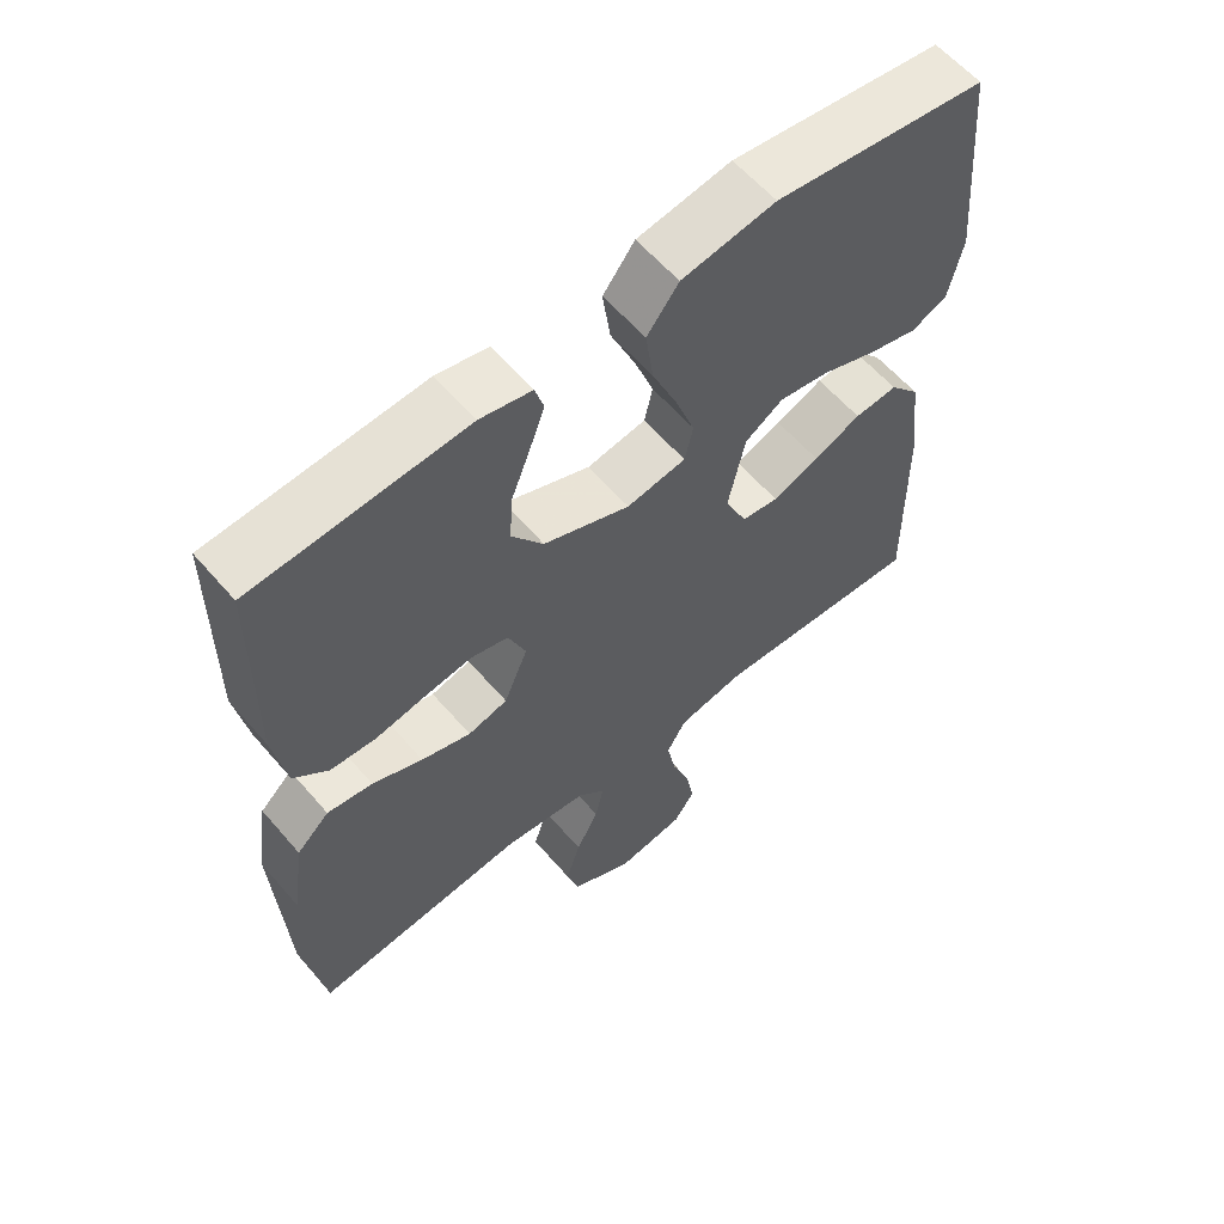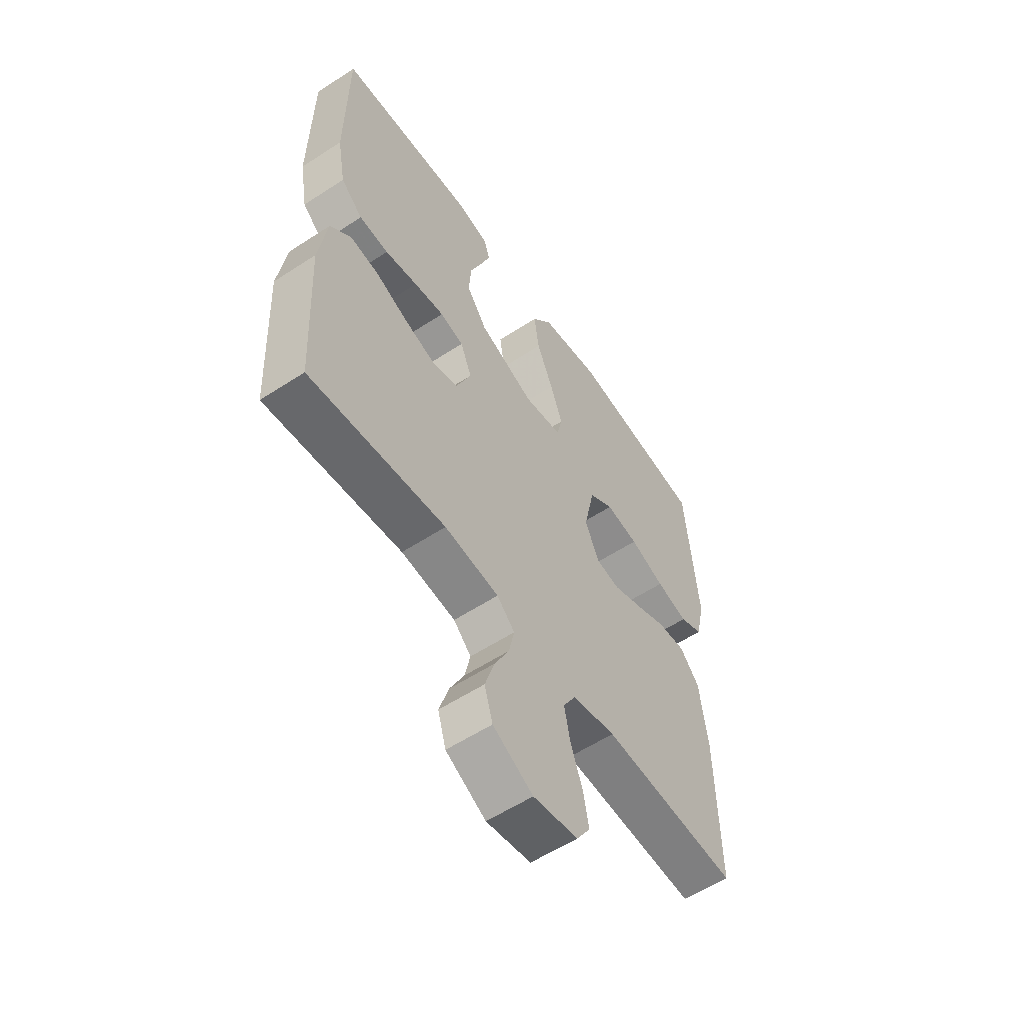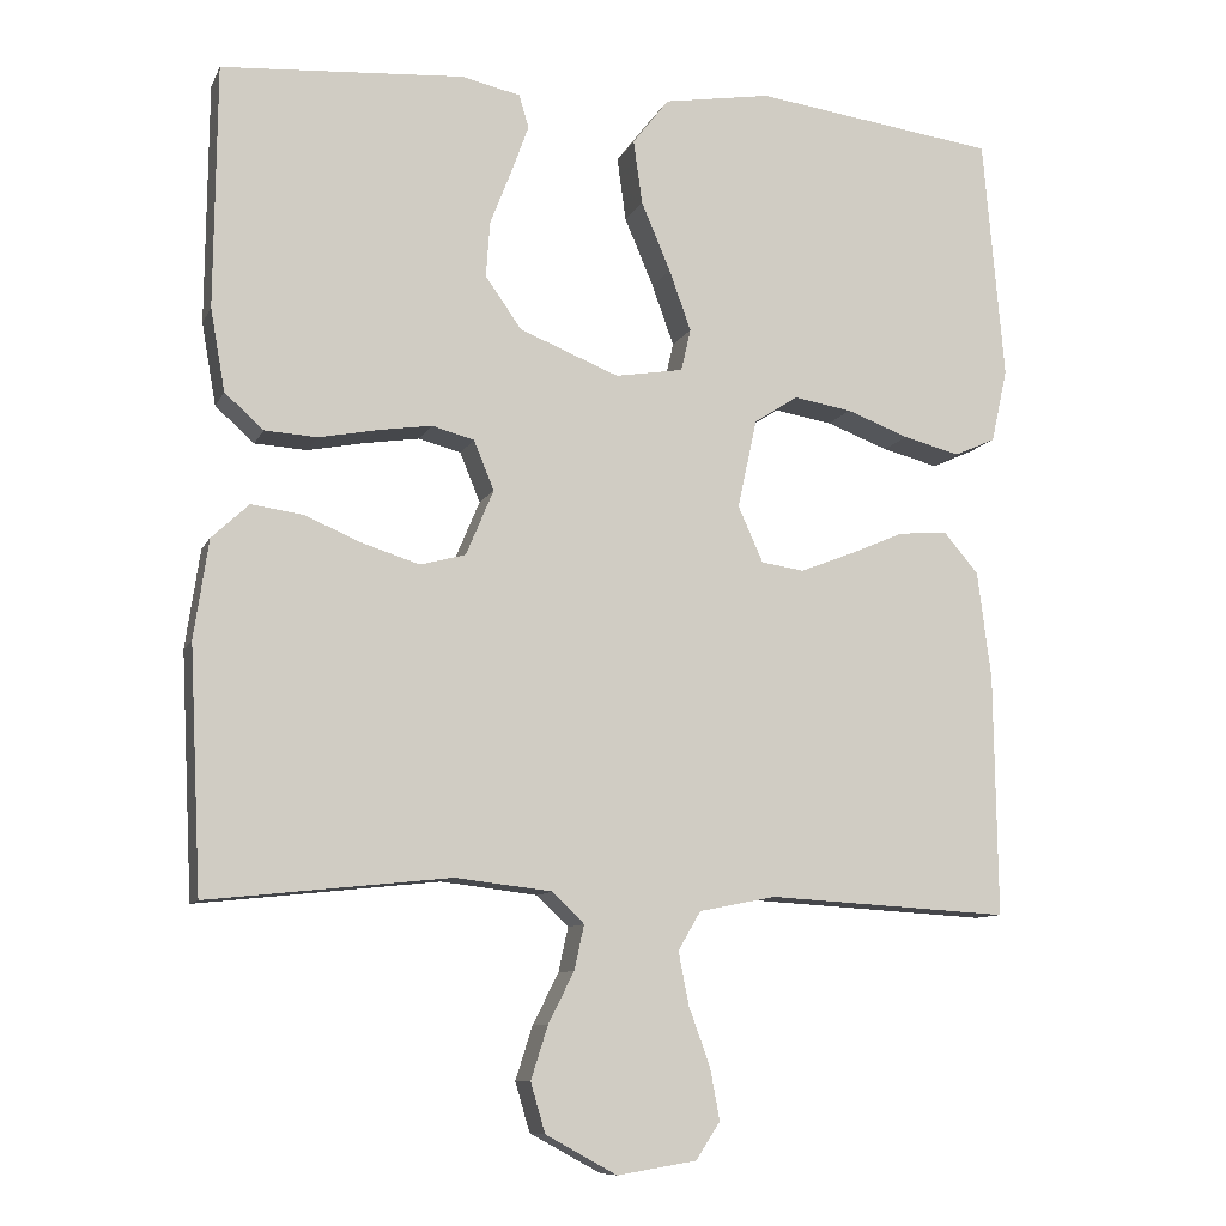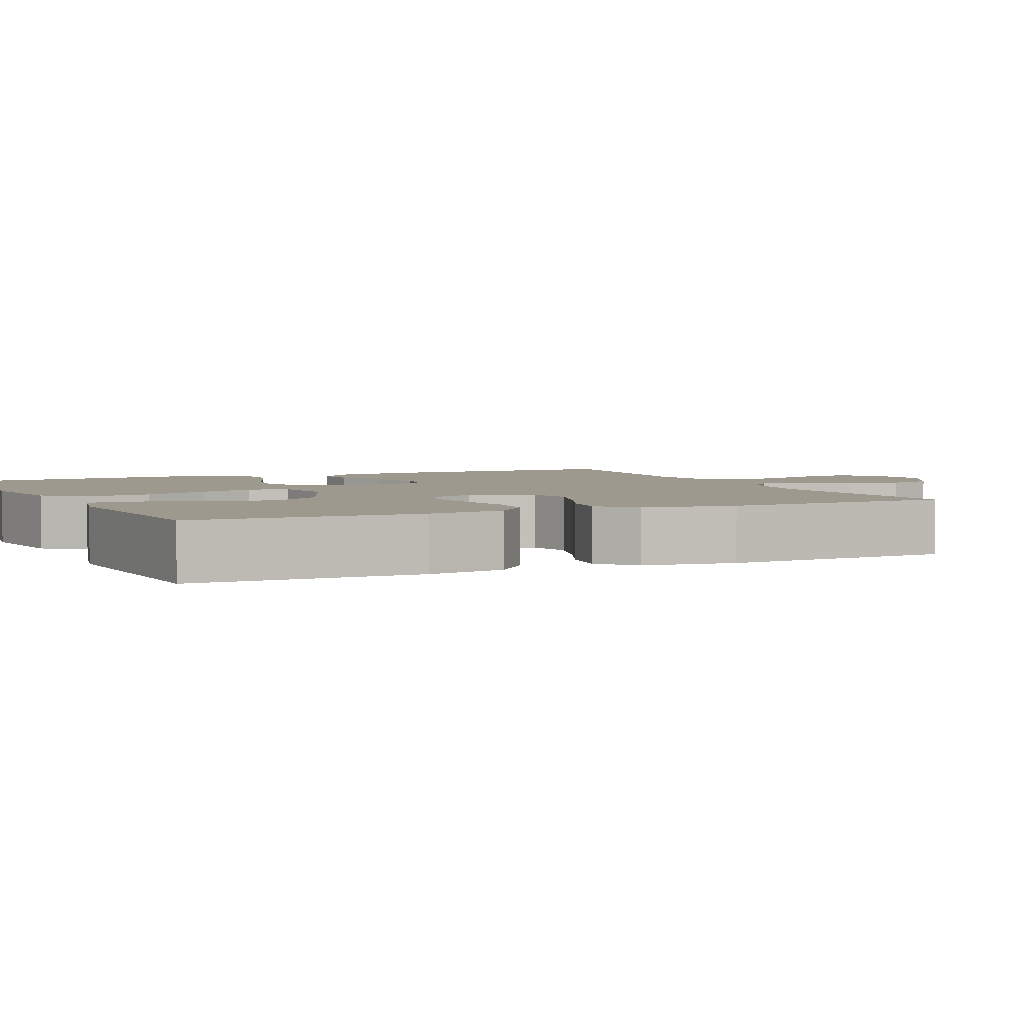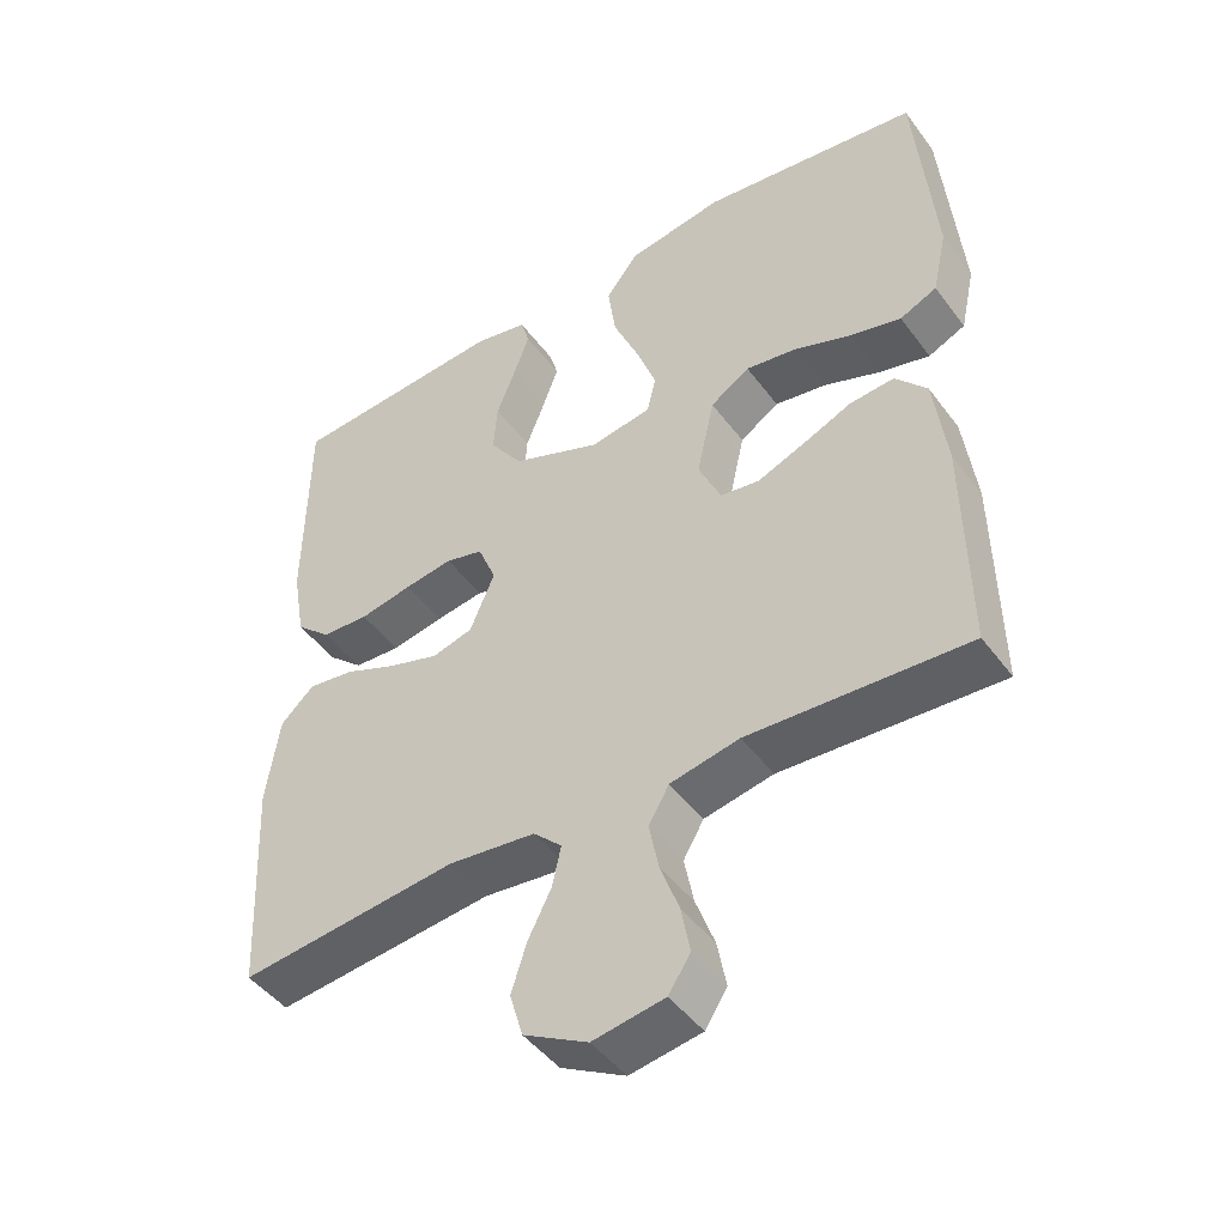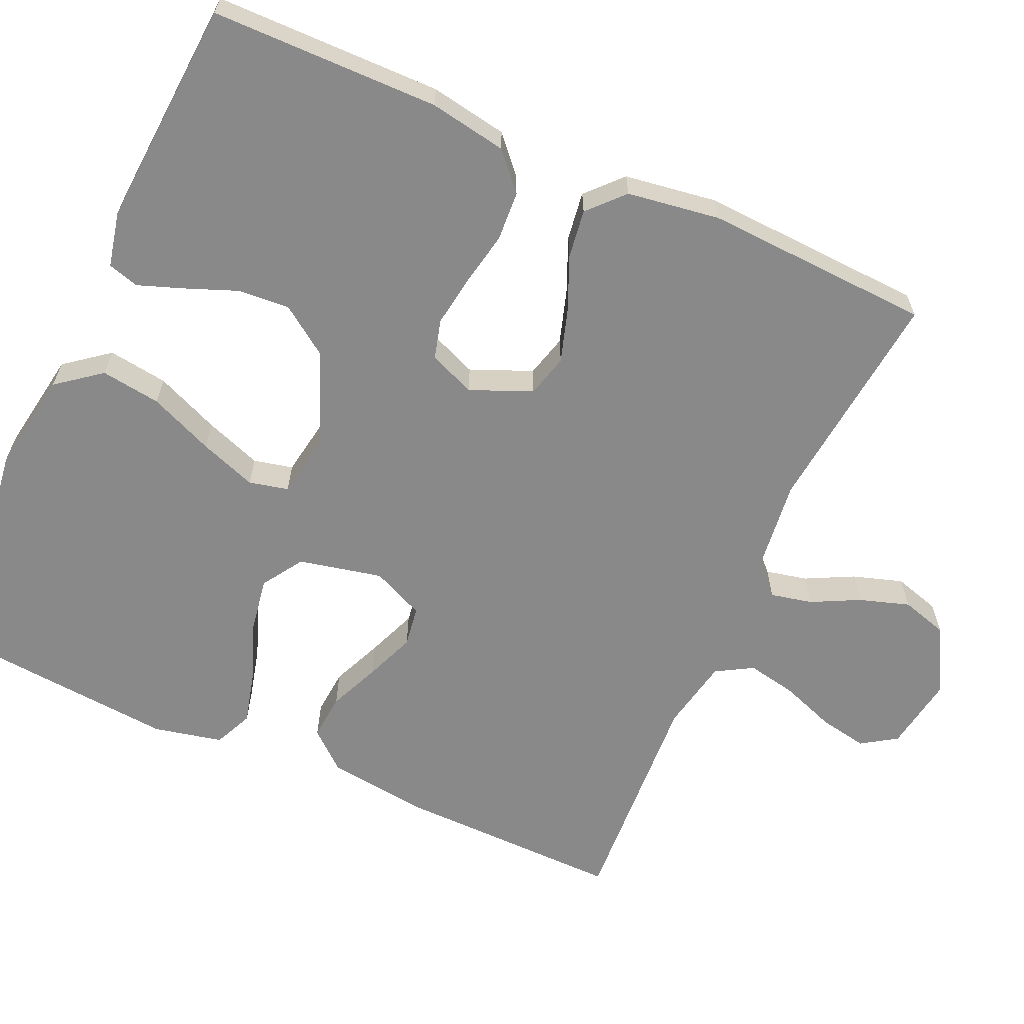
<metadata>
{"format":"obj","ext":"obj","renderer":"f3d","projection":"perspective","resolution":1024,"background":"white","views":[{"elev":60.0,"azim":139.5,"up":"+Z"},{"elev":-57.3,"azim":124.2,"up":"+Z"},{"elev":-9.7,"azim":163.1,"up":"+Z"},{"elev":3.5,"azim":65.5,"up":"+Y"},{"elev":-46.5,"azim":-145.5,"up":"+Z"},{"elev":-63.2,"azim":65.9,"up":"+Y"}]}
</metadata>
<code>
v 0.5 0.07 -0.5
v 0.2 0.07 -0.468
v 0.08 0.07 -0.482
v 0.041 0.07 -0.52
v 0.053 0.07 -0.575
v 0.085 0.07 -0.638
v 0.106 0.07 -0.704
v 0.088 0.07 -0.765
v 0 0.07 -0.813
v -0.098 0.07 -0.797
v -0.128 0.07 -0.751
v -0.116 0.07 -0.687
v -0.09 0.07 -0.616
v -0.077 0.07 -0.55
v -0.105 0.07 -0.502
v -0.2 0.07 -0.483
v -0.5 0.07 -0.5
v -0.496 0.07 -0.2
v -0.479 0.07 -0.067
v -0.436 0.07 -0.017
v -0.375 0.07 -0.022
v -0.308 0.07 -0.051
v -0.242 0.07 -0.077
v -0.189 0.07 -0.069
v -0.158 0.07 0
v -0.182 0.07 0.11
v -0.236 0.07 0.145
v -0.308 0.07 0.133
v -0.385 0.07 0.104
v -0.455 0.07 0.086
v -0.506 0.07 0.109
v -0.526 0.07 0.2
v -0.5 0.07 0.5
v -0.2 0.07 0.54
v -0.067 0.07 0.518
v -0.022 0.07 0.46
v -0.033 0.07 0.381
v -0.069 0.07 0.296
v -0.096 0.07 0.221
v -0.084 0.07 0.169
v 0 0.07 0.155
v 0.123 0.07 0.204
v 0.168 0.07 0.268
v 0.163 0.07 0.337
v 0.136 0.07 0.406
v 0.115 0.07 0.464
v 0.127 0.07 0.505
v 0.2 0.07 0.521
v 0.5 0.07 0.5
v 0.503 0.07 0.2
v 0.485 0.07 0.098
v 0.437 0.07 0.055
v 0.372 0.07 0.051
v 0.3 0.07 0.065
v 0.233 0.07 0.075
v 0.181 0.07 0.061
v 0.156 0.07 0
v 0.19 0.07 -0.081
v 0.246 0.07 -0.096
v 0.316 0.07 -0.074
v 0.387 0.07 -0.044
v 0.451 0.07 -0.035
v 0.497 0.07 -0.078
v 0.515 0.07 -0.2
v 0.5 0 -0.5
v 0.2 0 -0.468
v 0.08 0 -0.482
v 0.041 0 -0.52
v 0.053 0 -0.575
v 0.085 0 -0.638
v 0.106 0 -0.704
v 0.088 0 -0.765
v 0 0 -0.813
v -0.098 0 -0.797
v -0.128 0 -0.751
v -0.116 0 -0.687
v -0.09 0 -0.616
v -0.077 0 -0.55
v -0.105 0 -0.502
v -0.2 0 -0.483
v -0.5 0 -0.5
v -0.496 0 -0.2
v -0.479 0 -0.067
v -0.436 0 -0.017
v -0.375 0 -0.022
v -0.308 0 -0.051
v -0.242 0 -0.077
v -0.189 0 -0.069
v -0.158 0 0
v -0.182 0 0.11
v -0.236 0 0.145
v -0.308 0 0.133
v -0.385 0 0.104
v -0.455 0 0.086
v -0.506 0 0.109
v -0.526 0 0.2
v -0.5 0 0.5
v -0.2 0 0.54
v -0.067 0 0.518
v -0.022 0 0.46
v -0.033 0 0.381
v -0.069 0 0.296
v -0.096 0 0.221
v -0.084 0 0.169
v 0 0 0.155
v 0.123 0 0.204
v 0.168 0 0.268
v 0.163 0 0.337
v 0.136 0 0.406
v 0.115 0 0.464
v 0.127 0 0.505
v 0.2 0 0.521
v 0.5 0 0.5
v 0.503 0 0.2
v 0.485 0 0.098
v 0.437 0 0.055
v 0.372 0 0.051
v 0.3 0 0.065
v 0.233 0 0.075
v 0.181 0 0.061
v 0.156 0 0
v 0.19 0 -0.081
v 0.246 0 -0.096
v 0.316 0 -0.074
v 0.387 0 -0.044
v 0.451 0 -0.035
v 0.497 0 -0.078
v 0.515 0 -0.2
f 64 1 2
f 63 64 2
f 62 63 2
f 61 62 2
f 60 61 2
f 59 60 2 3
f 58 59 3 4
f 57 58 4
f 52 53 54
f 51 52 54
f 50 51 54
f 49 50 54
f 48 49 54
f 47 48 54
f 46 47 54
f 45 46 54
f 44 45 54
f 43 44 54 55
f 42 43 55 56
f 36 37 38
f 35 36 38
f 34 35 38
f 33 34 38
f 32 33 38
f 31 32 38
f 30 31 38
f 29 30 38
f 28 29 38
f 27 28 38 39
f 26 27 39 40
f 20 21 22
f 19 20 22
f 18 19 22
f 17 18 22
f 16 17 22
f 15 16 22 23
f 14 15 23 24
f 11 12 13
f 10 11 13
f 9 10 13
f 8 9 13
f 7 8 13
f 6 7 13
f 5 6 13
f 4 5 13 14
f 14 24 25
f 4 14 25
f 57 4 25
f 56 57 25
f 42 56 25
f 41 42 25
f 25 26 40 41
f 66 65 128
f 66 128 127
f 66 127 126
f 66 126 125
f 66 125 124
f 67 66 124 123
f 68 67 123 122
f 68 122 121
f 118 117 116
f 118 116 115
f 118 115 114
f 118 114 113
f 118 113 112
f 118 112 111
f 118 111 110
f 118 110 109
f 118 109 108
f 119 118 108 107
f 120 119 107 106
f 102 101 100
f 102 100 99
f 102 99 98
f 102 98 97
f 102 97 96
f 102 96 95
f 102 95 94
f 102 94 93
f 102 93 92
f 103 102 92 91
f 104 103 91 90
f 86 85 84
f 86 84 83
f 86 83 82
f 86 82 81
f 86 81 80
f 87 86 80 79
f 88 87 79 78
f 77 76 75
f 77 75 74
f 77 74 73
f 77 73 72
f 77 72 71
f 77 71 70
f 77 70 69
f 78 77 69 68
f 89 88 78
f 89 78 68
f 89 68 121
f 89 121 120
f 89 120 106
f 89 106 105
f 105 104 90 89
f 1 65 66 2
f 2 66 67 3
f 3 67 68 4
f 4 68 69 5
f 5 69 70 6
f 6 70 71 7
f 7 71 72 8
f 8 72 73 9
f 9 73 74 10
f 10 74 75 11
f 11 75 76 12
f 12 76 77 13
f 13 77 78 14
f 14 78 79 15
f 15 79 80 16
f 16 80 81 17
f 17 81 82 18
f 18 82 83 19
f 19 83 84 20
f 20 84 85 21
f 21 85 86 22
f 22 86 87 23
f 23 87 88 24
f 24 88 89 25
f 25 89 90 26
f 26 90 91 27
f 27 91 92 28
f 28 92 93 29
f 29 93 94 30
f 30 94 95 31
f 31 95 96 32
f 32 96 97 33
f 33 97 98 34
f 34 98 99 35
f 35 99 100 36
f 36 100 101 37
f 37 101 102 38
f 38 102 103 39
f 39 103 104 40
f 40 104 105 41
f 41 105 106 42
f 42 106 107 43
f 43 107 108 44
f 44 108 109 45
f 45 109 110 46
f 46 110 111 47
f 47 111 112 48
f 48 112 113 49
f 49 113 114 50
f 50 114 115 51
f 51 115 116 52
f 52 116 117 53
f 53 117 118 54
f 54 118 119 55
f 55 119 120 56
f 56 120 121 57
f 57 121 122 58
f 58 122 123 59
f 59 123 124 60
f 60 124 125 61
f 61 125 126 62
f 62 126 127 63
f 63 127 128 64
f 64 128 65 1

</code>
